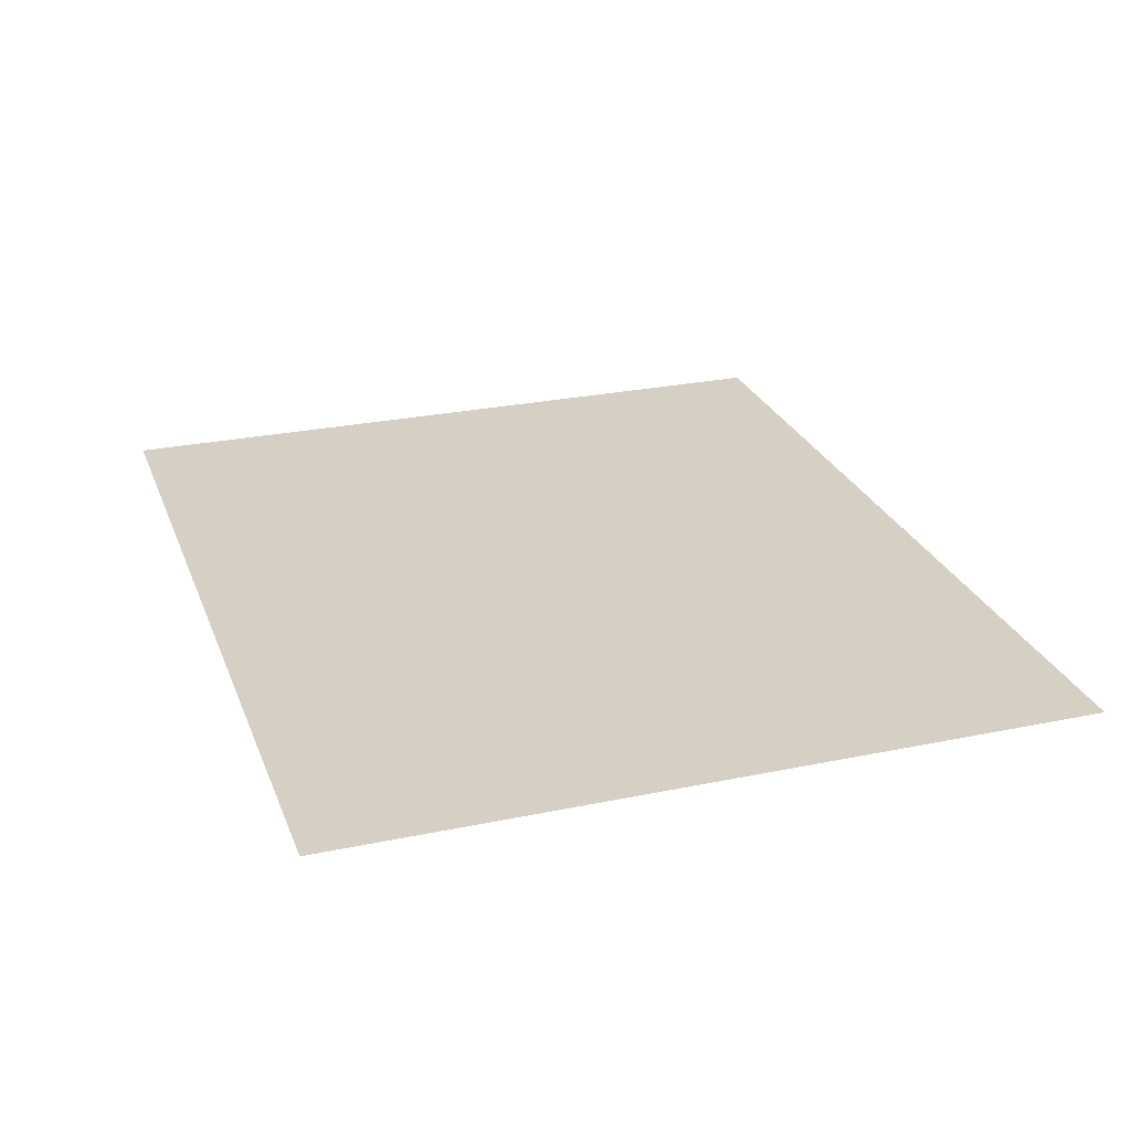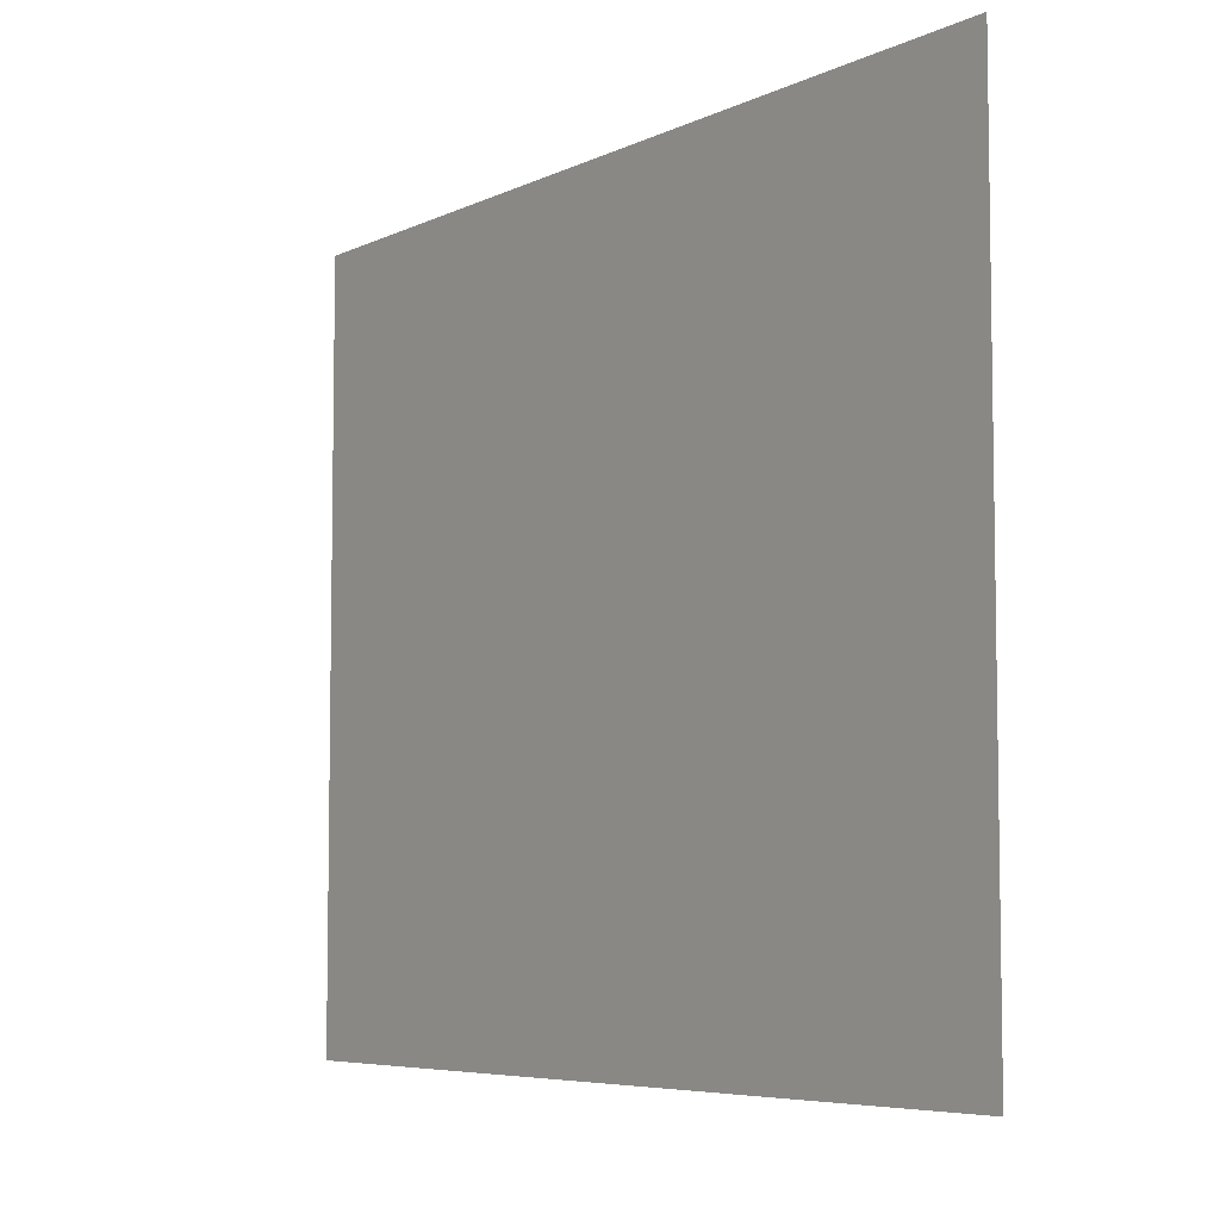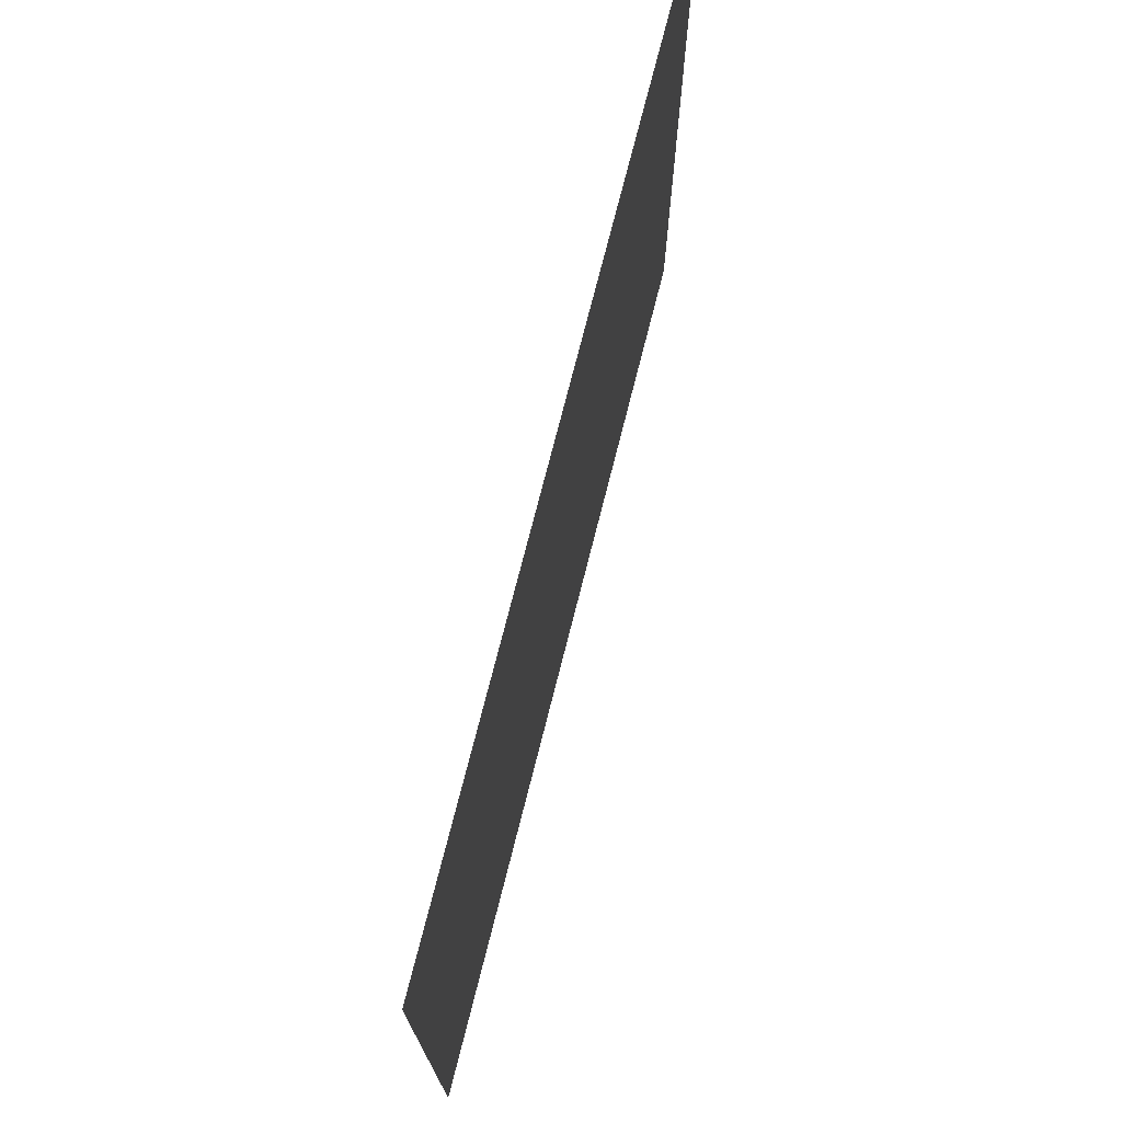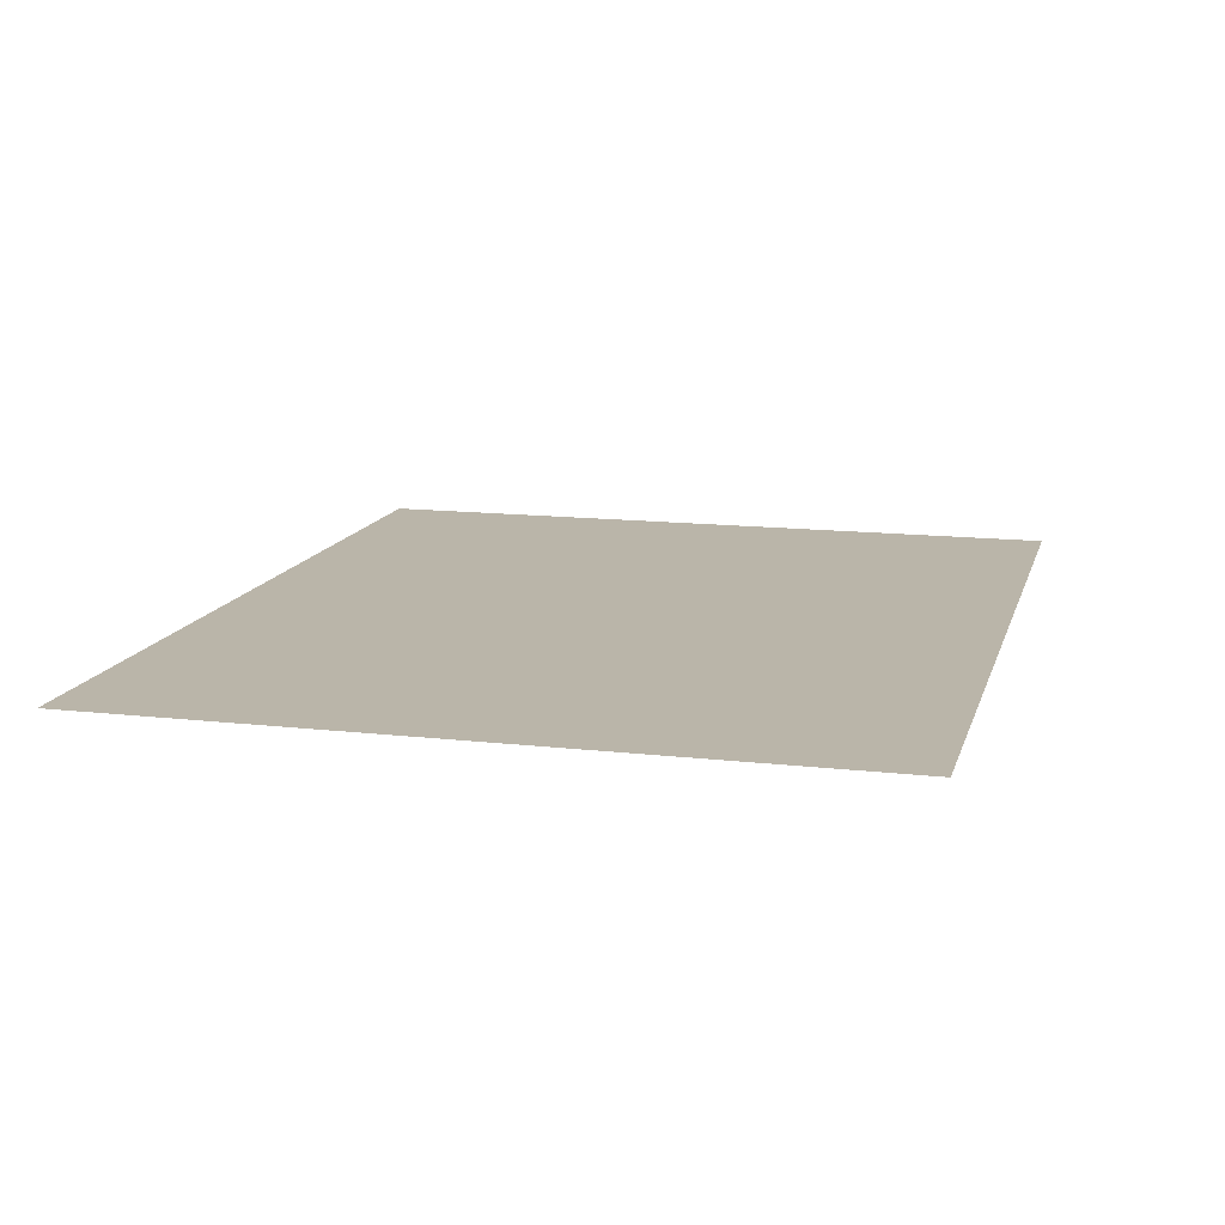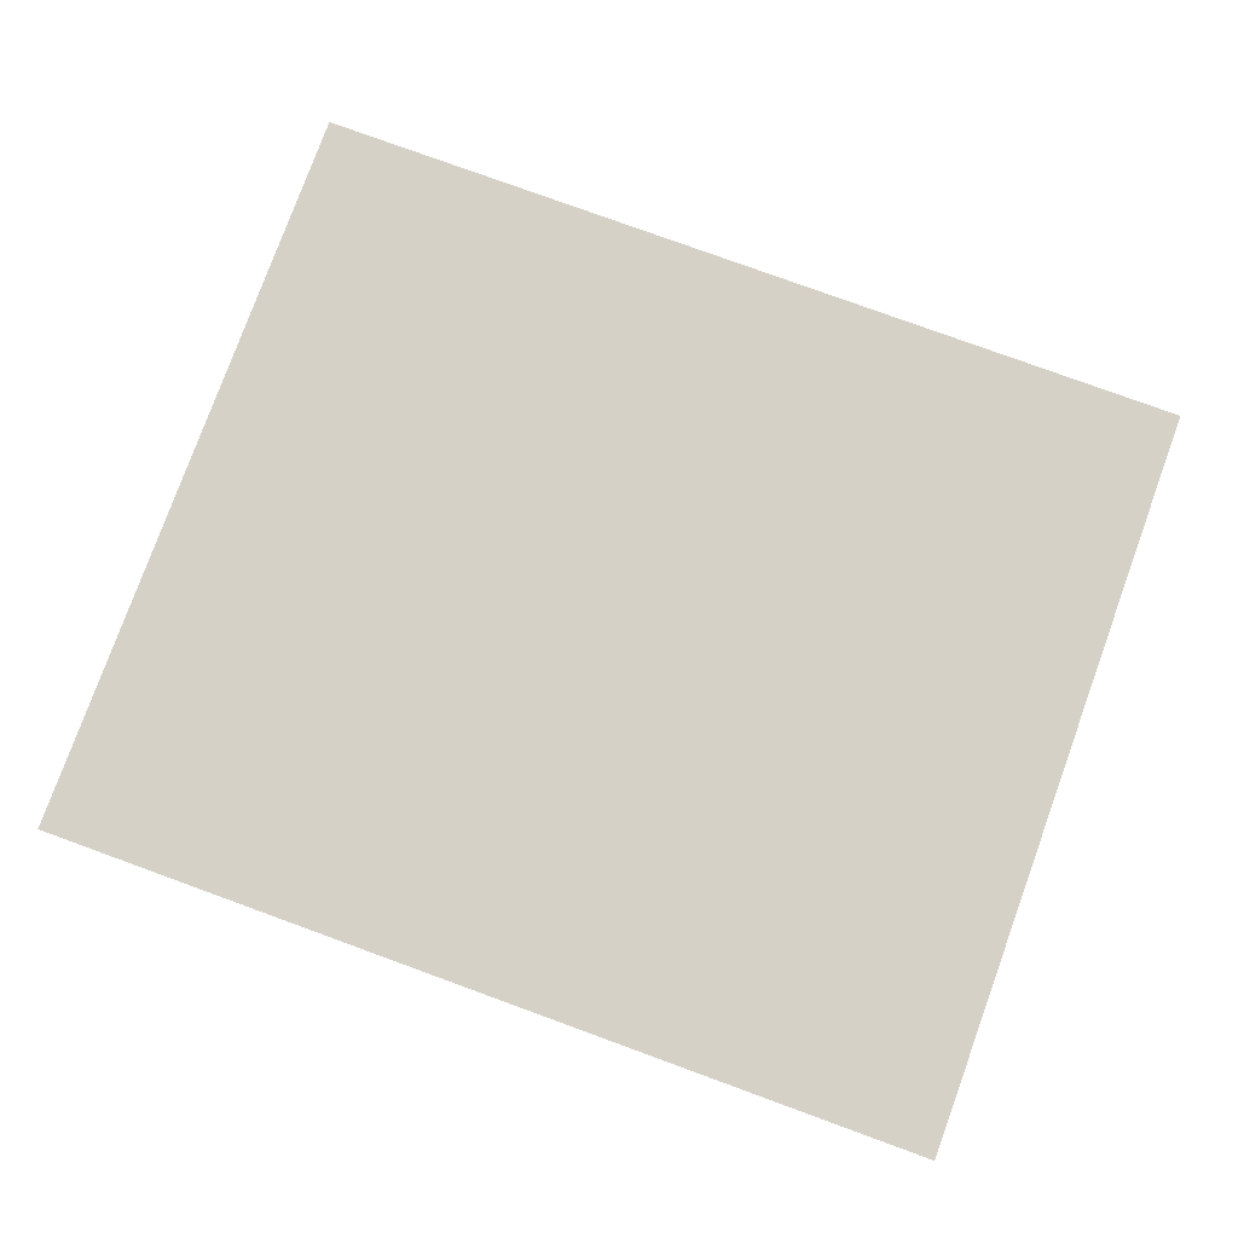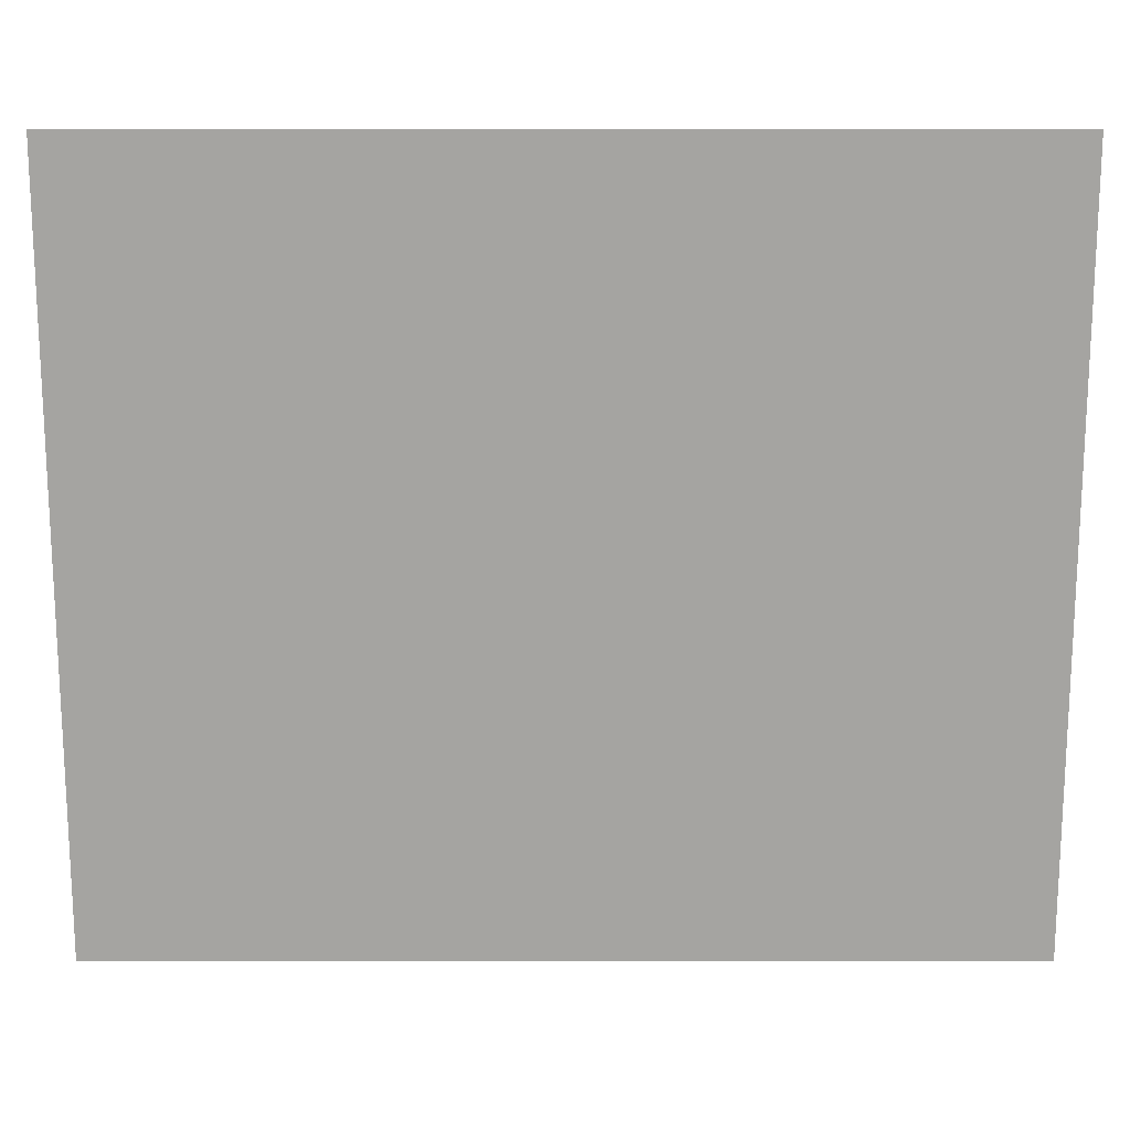
<metadata>
{"format":"obj","ext":"obj","renderer":"f3d","projection":"perspective","resolution":1024,"background":"white","views":[{"elev":26.3,"azim":-108.2,"up":"+Y"},{"elev":-6.2,"azim":54.2,"up":"+Z"},{"elev":73.7,"azim":-75.8,"up":"+Z"},{"elev":13.6,"azim":104.5,"up":"+Y"},{"elev":78.9,"azim":20.0,"up":"+Y"},{"elev":16.8,"azim":0.0,"up":"+Z"}]}
</metadata>
<code>
o Object231
v -1.703 0.3295 -0.4563
v -1.463 0.3295 -0.4563
v -1.463 0.3295 -0.6589
v -1.703 0.3295 -0.6589
f 1 2 3 4

</code>
